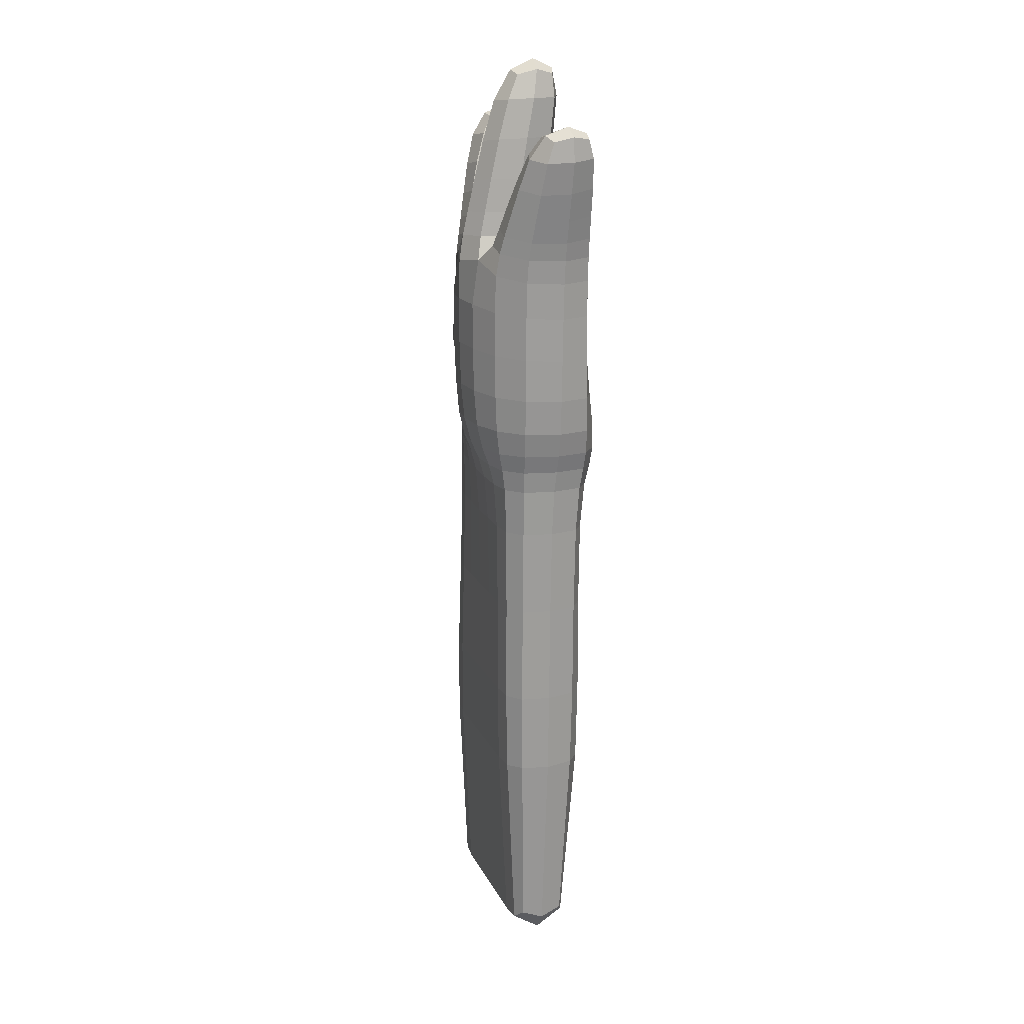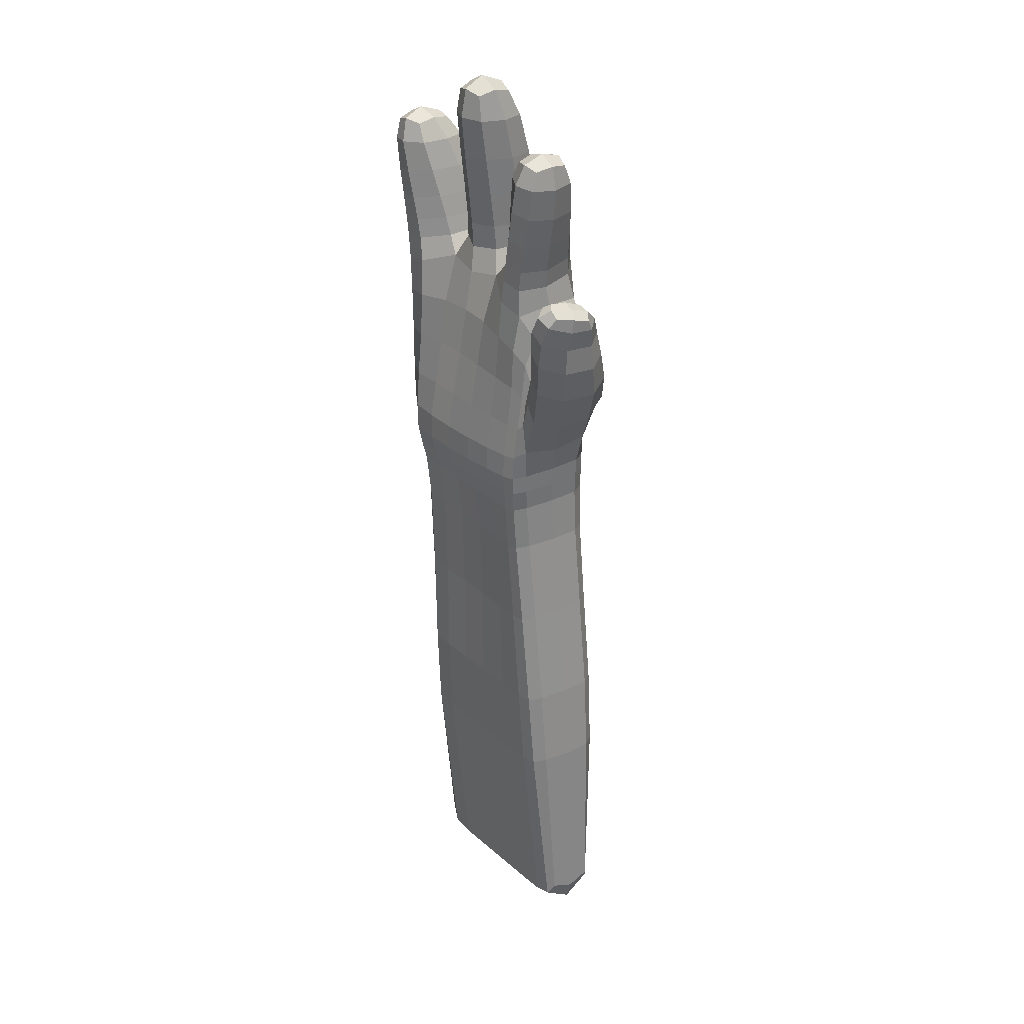
<metadata>
{"format":"obj","ext":"obj","renderer":"f3d","projection":"perspective","resolution":1024,"background":"white","views":[{"elev":17.9,"azim":70.9,"up":"+Y"},{"elev":32.1,"azim":-129.9,"up":"+Y"}]}
</metadata>
<code>
o Cube.010_Cube.011
v -0.05821 2.273 0.1139
v -0.08007 2.863 0.07261
v -0.04993 2.265 -0.2578
v -0.06913 2.86 -0.1953
v 0.5899 2.27 0.05251
v 0.6201 2.878 0.05699
v 0.5899 2.265 -0.2079
v 0.6201 2.874 -0.191
v 0.3974 2.263 -0.274
v 0.1582 2.263 -0.276
v 0.1566 2.931 -0.1242
v 0.4106 2.932 -0.1229
v 0.1582 2.277 0.1904
v 0.3974 2.275 0.1904
v 0.4106 2.942 0.1849
v 0.1566 2.942 0.185
v -0.1136 3.437 -0.01699
v -0.1136 3.443 -0.1552
v -0.003174 3.448 -0.1436
v -0.003174 3.447 -0.005465
v 0.2272 3.634 -0.1425
v 0.3395 3.637 -0.1425
v 0.3395 3.635 -0.000839
v 0.2272 3.628 -0.000839
v 0.709 3.416 -0.01726
v 0.709 3.422 -0.1549
v 0.5989 3.427 -0.1434
v 0.5989 3.426 -0.005741
v -0.1893 2.306 0.03554
v -0.2453 2.694 0.03953
v -0.1404 2.303 -0.221
v -0.1437 2.716 -0.1478
v -0.3884 2.623 -0.09487
v -0.255 2.62 -0.263
v -0.06282 1.838 0.09719
v -0.05439 1.835 -0.2413
v 0.5343 1.835 0.03989
v 0.5343 1.834 -0.1865
v 0.3806 1.831 -0.227
v 0.1468 1.831 -0.2265
v 0.1468 1.835 0.1021
v 0.3806 1.835 0.1021
v -0.1532 1.843 0.03911
v -0.1279 1.845 -0.188
v -0.3347 2.987 -0.1264
v -0.3058 3.014 -0.2458
v -0.4138 2.961 -0.1543
v -0.3712 2.986 -0.272
v -0.1378 1.103 0.09167
v -0.1294 1.104 -0.2446
v 0.5075 1.102 0.03539
v 0.5075 1.102 -0.1888
v 0.3547 1.102 -0.241
v 0.1113 1.102 -0.241
v 0.1113 1.102 0.0917
v 0.3547 1.102 0.0917
v -0.2395 1.108 0.03582
v -0.2142 1.113 -0.1876
v -0.2099 0.007402 0.03423
v -0.2042 0.008561 -0.1906
v 0.4435 0.05495 0.006287
v 0.4435 0.05495 -0.1626
v 0.3028 0.006401 -0.1911
v 0.05512 0.006401 -0.1911
v 0.05512 0.006401 0.03416
v 0.3028 0.006401 0.03416
v -0.3044 0.06033 0.006886
v -0.2875 0.0638 -0.1609
v -0.1049 3.26 -0.1823
v 0.04999 3.278 -0.1384
v 0.04999 3.275 0.07026
v -0.1049 3.242 0.02634
v 0.2052 3.374 0.08236
v 0.2052 3.392 -0.1291
v 0.3615 3.394 0.08236
v 0.3615 3.398 -0.1291
v 0.6837 3.218 0.02598
v 0.5291 3.251 0.0697
v 0.5291 3.255 -0.1383
v 0.6837 3.236 -0.182
v -0.4054 2.845 -0.1282
v -0.3266 2.873 -0.3075
v -0.2364 2.929 -0.2368
v -0.2838 2.893 -0.0554
v 0.2015 3.112 -0.09448
v 0.3652 3.115 -0.09448
v 0.2015 3.108 0.1418
v 0.3652 3.118 0.1418
v 0.09591 3.063 -0.1121
v 0.09591 3.067 0.1237
v -0.06747 3.038 -0.1879
v -0.06747 3.033 0.04793
v 0.4787 3.068 0.1224
v 0.6418 3.041 -0.1877
v 0.6418 3.034 0.04733
v 0.4787 3.066 -0.1127
v -0.1252 2.111 -0.2038
v -0.05407 2.1 -0.26
v 0.1542 2.095 -0.2645
v -0.1502 2.11 0.03597
v -0.06243 2.105 0.1049
v 0.5548 2.099 -0.2075
v 0.3912 2.095 -0.2664
v 0.1542 2.103 0.1388
v 0.3912 2.102 0.1388
v 0.5548 2.102 0.04403
v -0.0654 2.563 0.1231
v -0.05328 2.554 -0.2215
v 0.6073 2.566 -0.1961
v 0.6073 2.572 0.05652
v 0.4033 2.59 0.207
v 0.1585 2.592 0.207
v 0.1585 2.575 -0.221
v 0.4033 2.575 -0.2111
v -0.1912 2.512 0.105
v -0.1224 2.514 -0.2068
v -0.1193 2.027 -0.196
v -0.07235 2.719 0.1182
v -0.1026 2.883 -0.07207
v -0.05071 2.397 -0.239
v 0.04165 2.264 -0.2675
v 0.5324 2.888 -0.1979
v 0.6009 2.402 -0.2019
v 0.6185 2.268 -0.08455
v 0.6513 2.871 -0.08328
v 0.6009 2.408 0.05508
v 0.5088 2.273 0.1439
v 0.03207 2.896 0.1563
v 0.5088 2.264 -0.2629
v 0.2786 2.263 -0.2773
v 0.03343 2.886 -0.1989
v 0.283 2.911 -0.1454
v 0.04061 2.275 0.1516
v 0.2786 2.277 0.205
v 0.5324 2.896 0.1533
v 0.283 2.924 0.221
v 0.4123 2.984 0.04003
v 0.1559 2.982 0.04014
v -0.05337 2.171 -0.2645
v 0.1531 2.012 -0.2419
v 0.4004 2.418 0.2024
v 0.1589 2.42 0.2024
v 0.1589 2.404 -0.2534
v 0.4004 2.404 -0.2463
v -0.1275 3.453 -0.08805
v -0.06052 3.455 0.001009
v -0.06052 3.459 -0.1654
v 0.006489 3.461 -0.07637
v -0.119 3.374 -0.1752
v 0.1117 2.993 -0.107
v 0.1117 3 0.1429
v -0.119 3.362 0.009339
v 0.2833 3.654 -0.1609
v 0.2833 3.65 0.009956
v 0.3515 3.654 -0.07546
v 0.2152 3.649 -0.07546
v 0.2106 3.53 0.04156
v 0.1967 3.018 -0.08855
v 0.3561 3.543 0.04156
v 0.37 3.019 -0.08841
v 0.6577 3.439 -0.1651
v 0.7245 3.433 -0.08805
v 0.6577 3.435 0.00066
v 0.5908 3.441 -0.07637
v 0.7068 3.337 0.009015
v 0.4598 3.003 0.142
v 0.5636 3.36 -0.1506
v 0.629 2.967 -0.1895
v -0.1814 2.292 -0.1057
v -0.2257 2.589 0.08907
v -0.1788 2.751 -0.04434
v -0.13 2.424 -0.2267
v -0.101 2.27 -0.2499
v -0.1116 2.763 -0.1498
v -0.1596 2.753 0.05328
v -0.127 2.274 0.09307
v -0.3418 2.611 -0.2011
v -0.1855 2.659 -0.2348
v -0.3462 2.648 -0.003327
v -0.3012 2.469 -0.03751
v -0.1995 2.463 -0.2316
v -0.1922 1.503 0.03801
v 0.03302 1.832 -0.2339
v 0.5552 1.835 -0.07532
v 0.4732 1.835 0.09248
v 0.4732 1.832 -0.2282
v 0.2675 1.831 -0.2238
v 0.03196 1.836 0.09965
v 0.2675 1.835 0.103
v 0.1306 1.494 -0.2298
v 0.3685 1.494 -0.2298
v -0.1488 1.845 -0.07441
v -0.1023 1.841 -0.2373
v -0.1255 1.84 0.08897
v -0.1547 2.184 0.03444
v -0.06161 2.178 0.1091
v 0.5436 2.015 -0.1965
v 0.3943 2.166 -0.2797
v 0.1561 2.177 0.1665
v 0.3875 2.017 0.1166
v 0.5723 2.174 0.04823
v -0.3163 3.008 -0.1847
v -0.4041 2.977 -0.2156
v -0.3382 3.008 -0.2707
v -0.3821 2.977 -0.1296
v -0.4148 2.918 -0.1375
v -0.2953 2.761 -0.2926
v -0.2739 2.994 -0.2555
v -0.2732 2.792 -0.01516
v 0.09668 0.7739 -0.2404
v -0.02212 1.102 -0.243
v 0.5283 1.102 -0.0771
v 0.4468 1.102 0.08466
v 0.4468 1.102 -0.236
v 0.2406 1.101 -0.2403
v -0.02317 1.103 0.0917
v 0.2406 1.102 0.0917
v -0.244 0.7904 -0.1848
v -0.1568 0.7763 -0.2404
v -0.2353 1.112 -0.0757
v -0.1866 1.109 -0.2374
v -0.2098 1.105 0.08464
v -0.09631 1.498 0.09414
v 0.5215 1.497 0.03773
v 0.5215 1.496 -0.1852
v 0.1306 1.497 0.09477
v 0.3685 1.496 0.09477
v -0.1669 1.507 -0.1859
v -0.08787 1.498 -0.2409
v -0.2111 -0.06485 -0.07862
v -0.08709 0.006671 -0.191
v 0.4515 0.02303 -0.07837
v 0.3935 0.01472 0.02939
v 0.3935 0.01472 -0.1862
v 0.1882 0.006401 -0.1911
v -0.08779 0.006526 0.03417
v 0.1882 0.006401 0.03416
v 0.05228 -0.06643 -0.07888
v 0.3003 -0.06643 -0.07889
v -0.3016 0.03067 -0.07708
v -0.2666 0.0209 -0.1849
v -0.2816 0.01781 0.02963
v 0.3432 0.7739 -0.2404
v -0.2677 0.7856 0.02915
v -0.1649 0.7747 0.08272
v 0.4939 0.7802 0.02868
v 0.4939 0.7802 -0.1868
v 0.09668 0.774 0.08274
v 0.3432 0.7739 0.08274
v -0.08472 3.14 -0.1855
v 0.02451 3.385 -0.1509
v 0.02451 3.383 0.03363
v -0.08472 3.126 0.03853
v -0.02745 3.257 0.08742
v -0.1339 3.246 -0.08621
v 0.07903 3.282 -0.02583
v -0.02745 3.271 -0.1995
v 0.2031 3.227 0.1159
v 0.2106 3.542 -0.1468
v 0.3636 3.244 0.1159
v 0.3561 3.547 -0.1468
v 0.3908 3.399 -0.02335
v 0.2833 3.397 -0.1687
v 0.2833 3.382 0.122
v 0.1758 3.381 -0.02335
v 0.6601 3.114 0.03801
v 0.5636 3.357 0.03329
v 0.5007 3.152 -0.1239
v 0.7068 3.35 -0.1749
v 0.5002 3.258 -0.0261
v 0.7127 3.222 -0.08622
v 0.6064 3.247 -0.1992
v 0.6064 3.232 0.08684
v -0.4102 2.749 -0.1205
v -0.3553 2.95 -0.2986
v -0.1939 2.822 -0.1872
v -0.3079 2.959 -0.09148
v -0.3564 2.863 -0.05799
v -0.2697 2.907 -0.3059
v -0.2402 2.921 -0.1326
v -0.3859 2.85 -0.2313
v 0.2031 3.24 -0.1096
v 0.3636 3.245 -0.1096
v 0.1967 3.023 0.1616
v 0.37 3.026 0.1615
v 0.1708 3.109 0.02367
v 0.2833 3.113 0.1861
v 0.2833 3.113 -0.1388
v 0.3959 3.117 0.02367
v 0.07496 3.163 -0.1236
v 0.07496 3.162 0.1005
v -0.05945 2.962 -0.1903
v -0.06042 2.963 0.05582
v 0.01422 3.051 -0.1943
v 0.1265 3.07 0.02001
v -0.0981 3.03 -0.08422
v 0.01422 3.05 0.1301
v 0.5007 3.151 0.09938
v 0.6601 3.129 -0.1852
v 0.629 2.967 0.05368
v 0.4598 2.998 -0.1072
v 0.5603 3.051 0.1289
v 0.5603 3.054 -0.1943
v 0.6724 3.032 -0.08427
v 0.4481 3.072 0.0189
v -0.1278 2.184 -0.2074
v -0.04825 2.017 -0.2497
v 0.1561 2.166 -0.2786
v -0.1446 2.026 0.03806
v -0.05667 2.021 0.1009
v 0.5723 2.17 -0.2109
v 0.3875 2.012 -0.2433
v 0.1531 2.018 0.1166
v 0.3943 2.175 0.1665
v 0.5436 2.018 0.04157
v 0.5777 2.101 -0.08509
v 0.2763 2.102 0.1452
v 0.4886 2.102 0.1143
v 0.2763 2.094 -0.2658
v 0.03553 2.104 0.1219
v 0.4886 2.097 -0.2598
v 0.03657 2.097 -0.2617
v -0.1451 2.112 -0.08446
v -0.1246 2.108 0.08985
v -0.1016 2.106 -0.254
v -0.05977 2.407 0.1194
v -0.05573 2.713 -0.2155
v 0.6133 2.734 -0.1927
v 0.6133 2.739 0.05752
v 0.4064 2.767 0.2085
v 0.1579 2.769 0.2085
v 0.1579 2.753 -0.1876
v 0.4064 2.753 -0.1807
v -0.1999 2.426 0.08797
v -0.1271 2.599 -0.1883
v -0.1421 2.533 0.112
v 0.2809 2.576 -0.2112
v 0.04024 2.569 -0.2254
v 0.2809 2.594 0.2238
v 0.5206 2.581 0.1545
v 0.03873 2.583 0.1629
v 0.6379 2.567 -0.08304
v 0.5206 2.57 -0.2243
v -0.1041 2.53 -0.2117
v -0.1028 2.394 -0.2323
v 0.5254 2.742 -0.2092
v 0.6442 2.733 -0.08303
v 0.03597 2.753 0.1636
v -0.095 2.022 -0.2455
v -0.04746 3.383 -0.1977
v 0.6356 3.347 0.05532
v 0.1833 3.536 -0.05301
v -0.1182 2.023 0.09
v -0.1397 2.028 -0.07931
v 0.5254 2.753 0.1564
v 0.2821 2.771 0.2261
v 0.03798 2.74 -0.2104
v 0.2821 2.755 -0.1756
v -0.06497 3.485 -0.08618
v 0.05121 3.388 -0.05451
v -0.1461 3.367 -0.08743
v -0.04746 3.372 0.05578
v 0.2833 3.69 -0.08341
v 0.2833 3.537 0.0764
v 0.2833 3.548 -0.1824
v 0.3834 3.548 -0.05301
v 0.6655 3.467 -0.08618
v 0.6356 3.358 -0.1973
v 0.734 3.342 -0.08743
v 0.5371 3.363 -0.05455
v -0.4031 2.927 -0.2262
v -0.1565 2.657 0.1023
v -0.1378 2.792 -0.04932
v 0.03898 2.013 -0.2455
v -0.2628 2.447 -0.1521
v -0.1549 2.524 -0.224
v -0.2829 2.523 0.04556
v 0.007252 1.497 0.09447
v 0.5423 1.496 -0.07491
v -0.1633 1.501 0.08696
v 0.2551 1.494 -0.2276
v 0.4813 2.013 -0.2422
v 0.03793 2.019 0.1088
v 0.274 2.011 -0.2408
v 0.4813 2.017 0.1014
v 0.274 2.017 0.1196
v 0.565 2.017 -0.08013
v -0.3681 3.005 -0.2011
v -0.2736 2.985 -0.1654
v -0.3062 2.979 -0.3073
v -0.3706 2.933 -0.08432
v -0.239 0.778 0.07598
v 0.2287 0.7739 -0.2403
v -0.04306 0.7742 -0.2406
v -0.2168 0.7825 -0.2327
v 0.4607 1.497 0.08742
v -0.188 1.506 -0.07377
v 0.2551 1.496 0.09489
v 0.4607 1.495 -0.2287
v -0.1401 1.503 -0.2354
v 0.008306 1.495 -0.2355
v 0.3919 -0.05519 -0.07882
v -0.0909 -0.06623 -0.07885
v 0.1856 -0.06643 -0.07889
v -0.2787 -0.0505 -0.07803
v 0.5138 0.7771 -0.07912
v -0.04407 0.7741 0.08274
v 0.435 0.7755 0.07597
v -0.2642 0.786 -0.07764
v 0.2287 0.7739 0.08274
v 0.435 0.7755 -0.2339
v -0.004878 3.143 0.1115
v -0.1147 3.128 -0.08509
v 0.1049 3.168 6e-05
v -0.004878 3.153 -0.1965
v 0.3937 3.246 0.003158
v 0.2833 3.244 -0.1518
v 0.2833 3.234 0.1581
v 0.173 3.231 0.003158
v 0.4708 3.157 -0.000736
v 0.69 3.116 -0.08512
v 0.5804 3.142 -0.1964
v 0.5804 3.131 0.1106
v -0.3603 2.766 -0.03621
v -0.2272 2.794 -0.2718
v -0.2117 2.82 -0.08275
v -0.3747 2.745 -0.2262
v 0.1673 3.024 0.03694
v 0.2833 3.023 0.2062
v 0.2833 3.015 -0.1328
v 0.3996 3.027 0.03695
v 0.02579 2.975 -0.1937
v 0.141 3.005 0.03332
v -0.09098 2.959 -0.08236
v 0.02555 2.981 0.1436
v 0.5453 2.984 0.1424
v 0.5453 2.98 -0.1936
v 0.6601 2.962 -0.08367
v 0.4307 3.01 0.03256
v 0.5981 2.172 -0.08598
v 0.2776 2.176 0.1773
v 0.4986 2.175 0.1301
v 0.2776 2.165 -0.2813
v 0.03724 2.177 0.1377
v 0.4986 2.168 -0.268
v 0.03827 2.168 -0.2713
v -0.1501 2.185 -0.08819
v -0.1253 2.18 0.08925
v -0.1021 2.177 -0.256
v -0.1329 2.399 0.1051
v 0.2797 2.405 -0.2496
v 0.04197 2.402 -0.2481
v 0.2797 2.421 0.2188
v 0.5158 2.413 0.1513
v 0.04084 2.416 0.1593
v 0.6309 2.404 -0.08346
v 0.5158 2.403 -0.2451
v -0.1034 2.662 -0.1942
f 108 120 345 344
f 120 3 173 345
f 339 356 331 112
f 31 172 345 173
f 345 172 116 344
f 181 376 172 31
f 449 306 31 173
f 338 452 120 108
f 354 323 97 117
f 114 333 346 343
f 437 168 8 122
f 12 122 346 333
f 122 8 328 346
f 346 328 109 343
f 344 458 327 108
f 438 300 6 125
f 285 429 136 15
f 292 432 131 4
f 8 125 347 328
f 125 6 329 347
f 347 329 110 342
f 436 166 15 135
f 174 4 327 458
f 112 331 348 341
f 435 293 2 128
f 16 128 348 331
f 229 400 193 36
f 341 455 142 112
f 2 118 348 128
f 276 426 171 32
f 348 118 107 341
f 175 372 118 2
f 255 361 149 69
f 384 312 39 187
f 117 97 325 349
f 190 401 183 40
f 98 307 349 325
f 455 326 1 133
f 370 270 78 267
f 36 193 349 307
f 193 44 117 349
f 295 433 150 89
f 414 290 70 256
f 359 148 19 147
f 251 70 257 350
f 69 149 350 257
f 365 263 74 259
f 18 147 350 149
f 366 261 22 155
f 350 147 19 251
f 361 152 17 145
f 412 291 71 254
f 267 78 273 351
f 77 165 351 273
f 383 320 101 310
f 278 391 206 81
f 25 163 351 165
f 351 163 28 267
f 419 282 85 286
f 259 74 265 352
f 427 281 82 207
f 426 280 84 209
f 73 157 352 265
f 368 167 27 161
f 366 262 76 261
f 24 156 352 157
f 352 156 21 259
f 262 366 159 75
f 310 101 324 353
f 228 397 192 44
f 100 309 353 324
f 391 277 45 205
f 43 194 353 309
f 353 194 35 310
f 448 324 101 196
f 300 436 135 6
f 192 43 309 354
f 430 160 12 132
f 374 307 98 322
f 6 135 355 329
f 135 15 330 355
f 362 254 71 252
f 355 330 111 340
f 453 142 13 134
f 15 136 356 330
f 372 336 107 118
f 356 136 16 331
f 165 369 162 25
f 149 361 145 18
f 108 327 357 338
f 151 435 128 16
f 432 150 11 131
f 4 131 357 327
f 131 11 332 357
f 357 332 113 338
f 434 296 91 292
f 11 132 358 332
f 347 342 109 328
f 358 132 12 333
f 18 145 359 147
f 145 17 146 359
f 422 303 96 268
f 256 71 291 414
f 359 146 20 148
f 152 362 146 17
f 415 290 89 294
f 252 71 256 360
f 254 362 152 72
f 72 152 361 255
f 261 365 153 22
f 369 271 80 269
f 280 426 276 83
f 22 153 363 155
f 153 21 156 363
f 365 259 21 153
f 24 154 363 156
f 363 154 23 155
f 157 364 154 24
f 75 159 364 264
f 263 76 283 417
f 261 76 263 365
f 369 269 26 162
f 450 176 1 326
f 390 279 82 275
f 429 284 16 136
f 370 267 28 164
f 367 164 28 163
f 26 161 367 162
f 161 27 164 367
f 442 318 106 201
f 370 164 27 167
f 272 80 299 422
f 458 335 32 174
f 163 25 162 367
f 269 80 272 368
f 79 167 368 272
f 231 394 210 64
f 444 320 104 199
f 293 434 119 2
f 423 298 93 302
f 264 364 157 73
f 242 405 230 59
f 275 82 281 371
f 81 206 371 281
f 47 203 371 206
f 371 203 48 275
f 388 203 47 205
f 434 292 4 119
f 30 170 372 175
f 372 170 115 336
f 179 377 170 30
f 358 337 113 332
f 384 187 40 140
f 2 119 373 175
f 426 209 30 171
f 119 4 174 373
f 377 334 115 170
f 319 384 140 99
f 32 171 373 174
f 373 171 30 175
f 376 335 116 172
f 99 140 374 322
f 140 40 183 374
f 180 29 334 377
f 183 36 307 374
f 383 310 35 188
f 247 406 232 62
f 169 29 180 375
f 396 224 37 185
f 427 207 34 177
f 33 177 375 180
f 177 34 181 375
f 181 31 169 375
f 192 397 182 43
f 178 32 335 376
f 207 425 178 34
f 181 34 178 376
f 450 336 115 334
f 337 358 333 114
f 424 274 33 179
f 407 248 55 216
f 411 243 53 214
f 197 387 184 38
f 209 424 179 30
f 377 179 33 180
f 41 188 378 226
f 391 278 84 277
f 188 35 223 378
f 243 393 215 53
f 392 245 49 222
f 406 247 52 212
f 49 216 378 223
f 378 216 55 226
f 245 407 216 49
f 38 184 379 225
f 184 37 224 379
f 51 212 379 224
f 379 212 52 225
f 246 406 212 51
f 249 408 213 56
f 43 182 380 194
f 182 57 222 380
f 399 214 53 191
f 222 49 223 380
f 418 287 88 260
f 40 187 381 190
f 187 39 191 381
f 191 53 215 381
f 410 249 56 217
f 215 54 190 381
f 211 401 190 54
f 312 103 321 382
f 102 197 382 321
f 38 186 382 197
f 382 186 39 312
f 225 399 186 38
f 451 144 9 130
f 313 104 320 383
f 269 368 161 26
f 380 223 35 194
f 355 340 110 329
f 315 106 318 385
f 226 398 189 41
f 105 200 385 318
f 389 202 45 277
f 42 185 385 200
f 385 185 37 315
f 227 396 185 42
f 429 287 87 284
f 398 227 42 189
f 41 189 386 313
f 386 189 42 200
f 390 275 48 204
f 279 390 208 83
f 316 387 197 102
f 388 204 48 203
f 45 202 388 205
f 202 46 204 388
f 277 84 280 389
f 83 208 389 280
f 394 211 54 210
f 67 242 392 244
f 392 242 59 245
f 210 54 215 393
f 238 403 231 64
f 63 235 393 243
f 235 64 210 393
f 50 211 394 219
f 241 395 219 60
f 231 60 219 394
f 218 58 221 395
f 240 409 218 68
f 241 68 218 395
f 56 213 396 227
f 396 213 51 224
f 58 220 397 228
f 244 409 240 67
f 387 315 37 184
f 55 217 398 226
f 398 217 56 227
f 52 214 399 225
f 404 238 64 235
f 229 401 211 50
f 243 411 234 63
f 410 248 65 237
f 409 220 58 218
f 415 294 91 250
f 387 316 106 315
f 438 304 95 300
f 63 234 402 239
f 406 246 61 232
f 62 232 402 234
f 232 61 233 402
f 405 241 60 230
f 402 233 66 239
f 246 408 233 61
f 411 247 62 234
f 230 60 231 403
f 65 236 403 238
f 407 245 59 236
f 236 59 230 403
f 408 246 51 213
f 66 237 404 239
f 404 237 65 238
f 67 240 405 242
f 405 240 68 241
f 305 439 166 93
f 400 221 58 228
f 253 92 297 412
f 90 291 412 297
f 435 297 92 293
f 72 253 412 254
f 250 91 296 413
f 257 415 250 69
f 69 250 413 255
f 89 290 414 295
f 264 418 260 75
f 417 283 86 288
f 260 88 289 416
f 86 283 416 289
f 166 439 137 15
f 416 283 76 262
f 75 260 416 262
f 85 282 417 288
f 419 286 87 258
f 431 289 88 285
f 258 87 287 418
f 265 419 258 73
f 354 309 100 323
f 73 258 418 264
f 272 422 268 79
f 455 341 107 326
f 268 96 305 420
f 93 298 420 305
f 449 173 3 139
f 421 299 80 271
f 79 268 420 270
f 266 95 304 421
f 325 449 139 98
f 94 299 421 304
f 273 423 266 77
f 420 298 78 270
f 77 266 421 271
f 281 427 274 81
f 248 410 217 55
f 409 244 57 220
f 424 209 84 278
f 433 151 16 138
f 81 274 424 278
f 423 302 95 266
f 425 207 82 279
f 83 276 425 279
f 270 370 167 79
f 11 138 428 158
f 288 430 158 85
f 138 16 284 428
f 428 284 87 286
f 85 158 428 286
f 429 285 88 287
f 86 160 430 288
f 15 137 431 285
f 137 12 160 431
f 439 301 12 137
f 432 292 91 294
f 439 305 96 301
f 456 126 5 124
f 89 150 432 294
f 90 151 433 295
f 434 293 92 296
f 159 366 155 23
f 436 300 95 302
f 453 134 14 141
f 93 166 436 302
f 437 301 96 303
f 313 383 188 41
f 94 168 437 303
f 244 392 222 57
f 7 124 440 311
f 124 5 201 440
f 395 221 50 219
f 440 201 106 316
f 102 311 440 316
f 14 134 441 314
f 252 360 148 20
f 134 13 199 441
f 457 129 9 144
f 455 133 13 142
f 441 199 104 317
f 129 457 123 7
f 105 314 441 317
f 390 204 46 208
f 201 5 127 442
f 150 433 138 11
f 127 14 314 442
f 454 141 14 127
f 158 430 132 11
f 10 130 443 308
f 130 9 198 443
f 443 198 103 319
f 99 308 443 319
f 389 208 46 202
f 199 13 133 444
f 318 442 314 105
f 133 1 196 444
f 444 196 101 320
f 198 9 129 445
f 322 446 308 99
f 129 7 311 445
f 168 438 125 8
f 3 121 446 139
f 192 354 117 44
f 121 10 308 446
f 452 143 10 121
f 317 386 200 105
f 98 139 446 322
f 447 306 97 323
f 306 447 169 31
f 100 195 447 323
f 196 1 176 448
f 176 29 195 448
f 450 334 29 176
f 274 427 177 33
f 326 107 336 450
f 360 251 19 148
f 143 113 337 451
f 452 338 113 143
f 324 448 195 100
f 114 144 451 337
f 141 111 339 453
f 454 340 111 141
f 112 142 453 339
f 127 5 126 454
f 126 110 340 454
f 456 342 110 126
f 400 229 50 221
f 399 191 39 186
f 239 404 235 63
f 343 457 144 114
f 413 296 92 253
f 356 339 111 330
f 124 7 123 456
f 321 445 311 102
f 123 109 342 456
f 457 343 109 123
f 364 159 23 154
f 458 344 116 335
f 362 252 20 146
f 271 369 165 77
f 451 130 10 143
f 257 70 290 415
f 301 437 122 12
f 400 228 44 193
f 401 229 36 183
f 452 121 3 120
f 425 276 32 178
f 297 435 151 90
f 304 438 168 94
f 447 195 29 169
f 255 413 253 72
f 414 291 90 295
f 384 319 103 312
f 247 411 214 52
f 386 317 104 313
f 397 220 57 182
f 360 256 70 251
f 449 325 97 306
f 445 321 103 198
f 391 205 47 206
f 289 431 160 86
f 249 410 237 66
f 408 249 66 233
f 248 407 236 65
f 273 78 298 423
f 417 282 74 263
f 265 74 282 419
f 422 299 94 303

</code>
